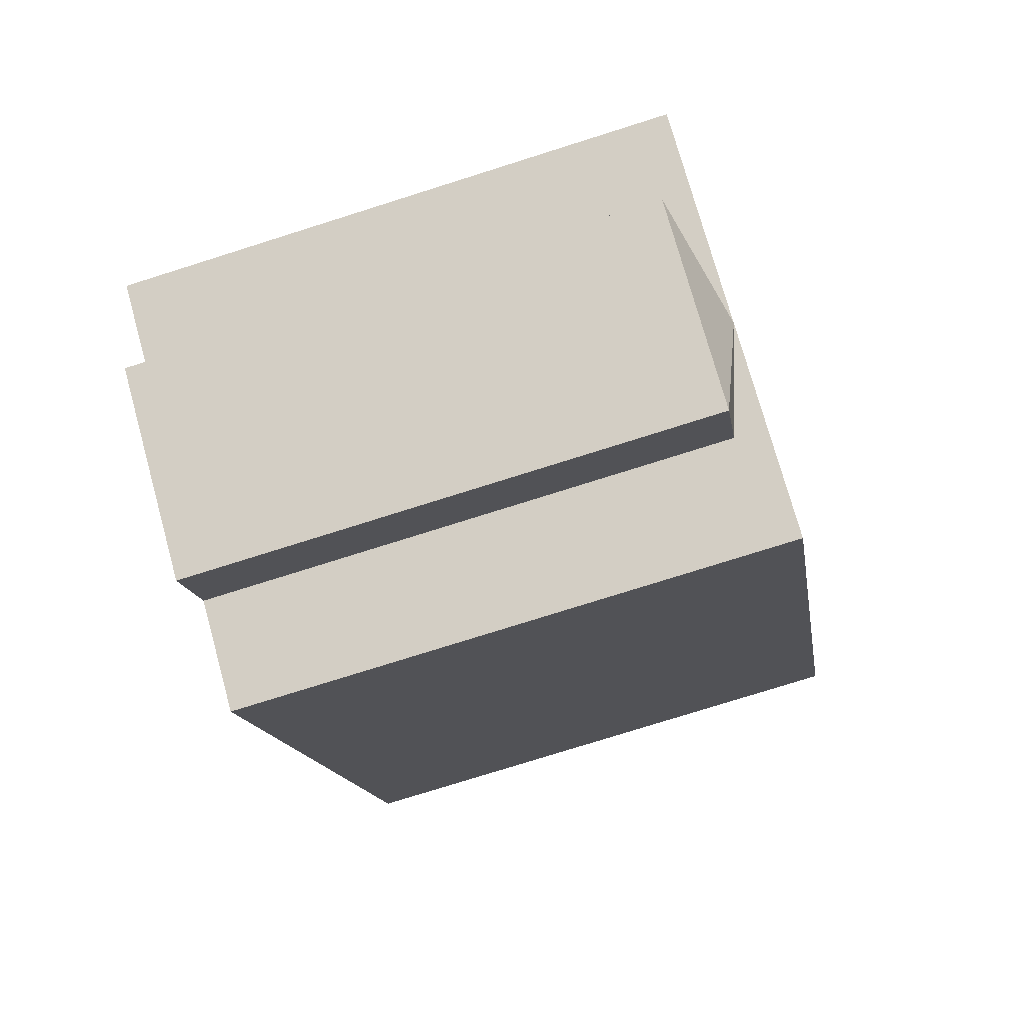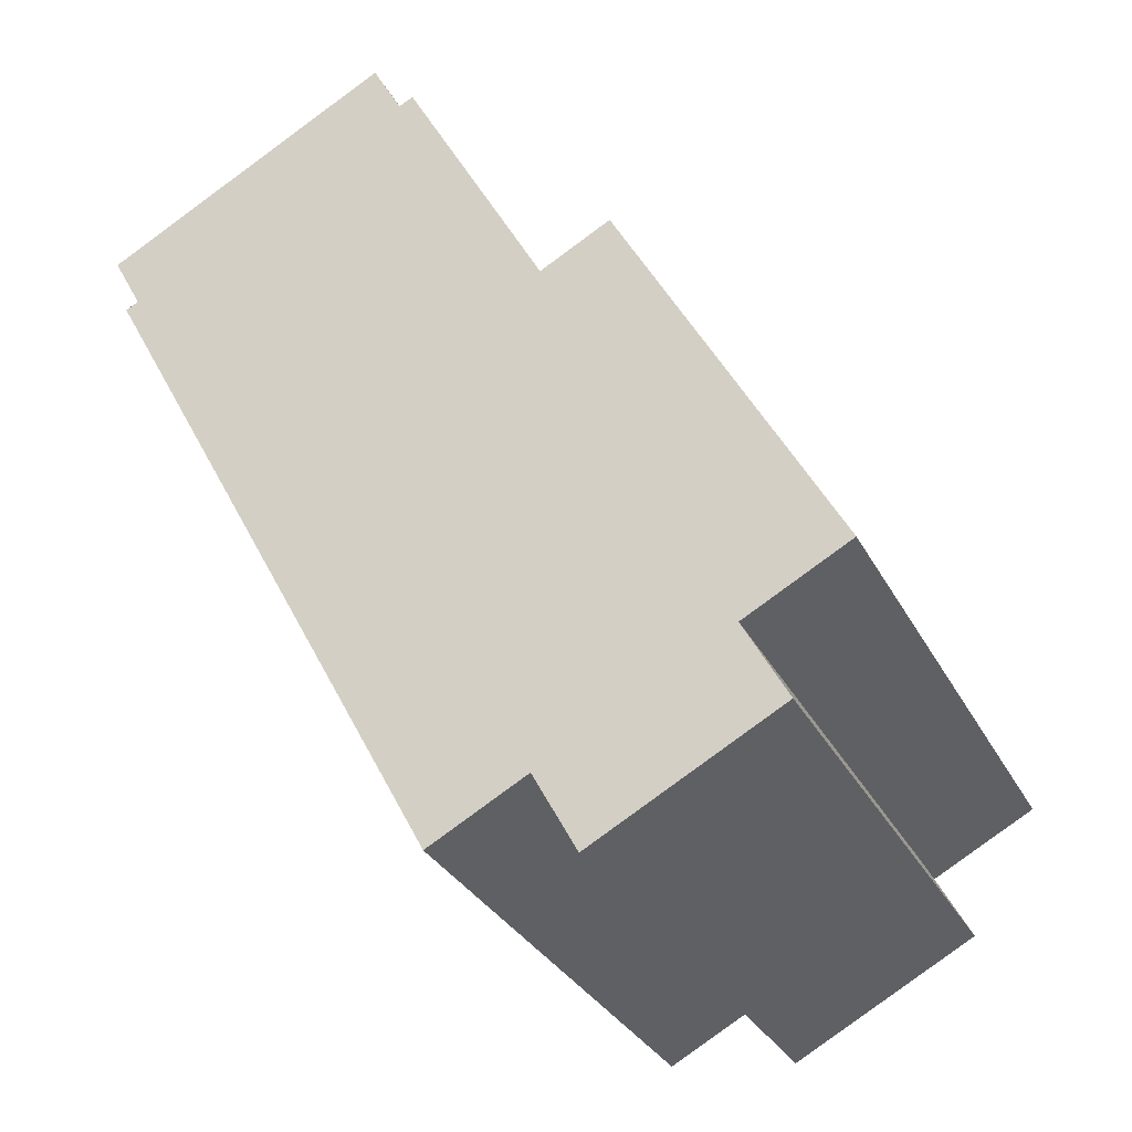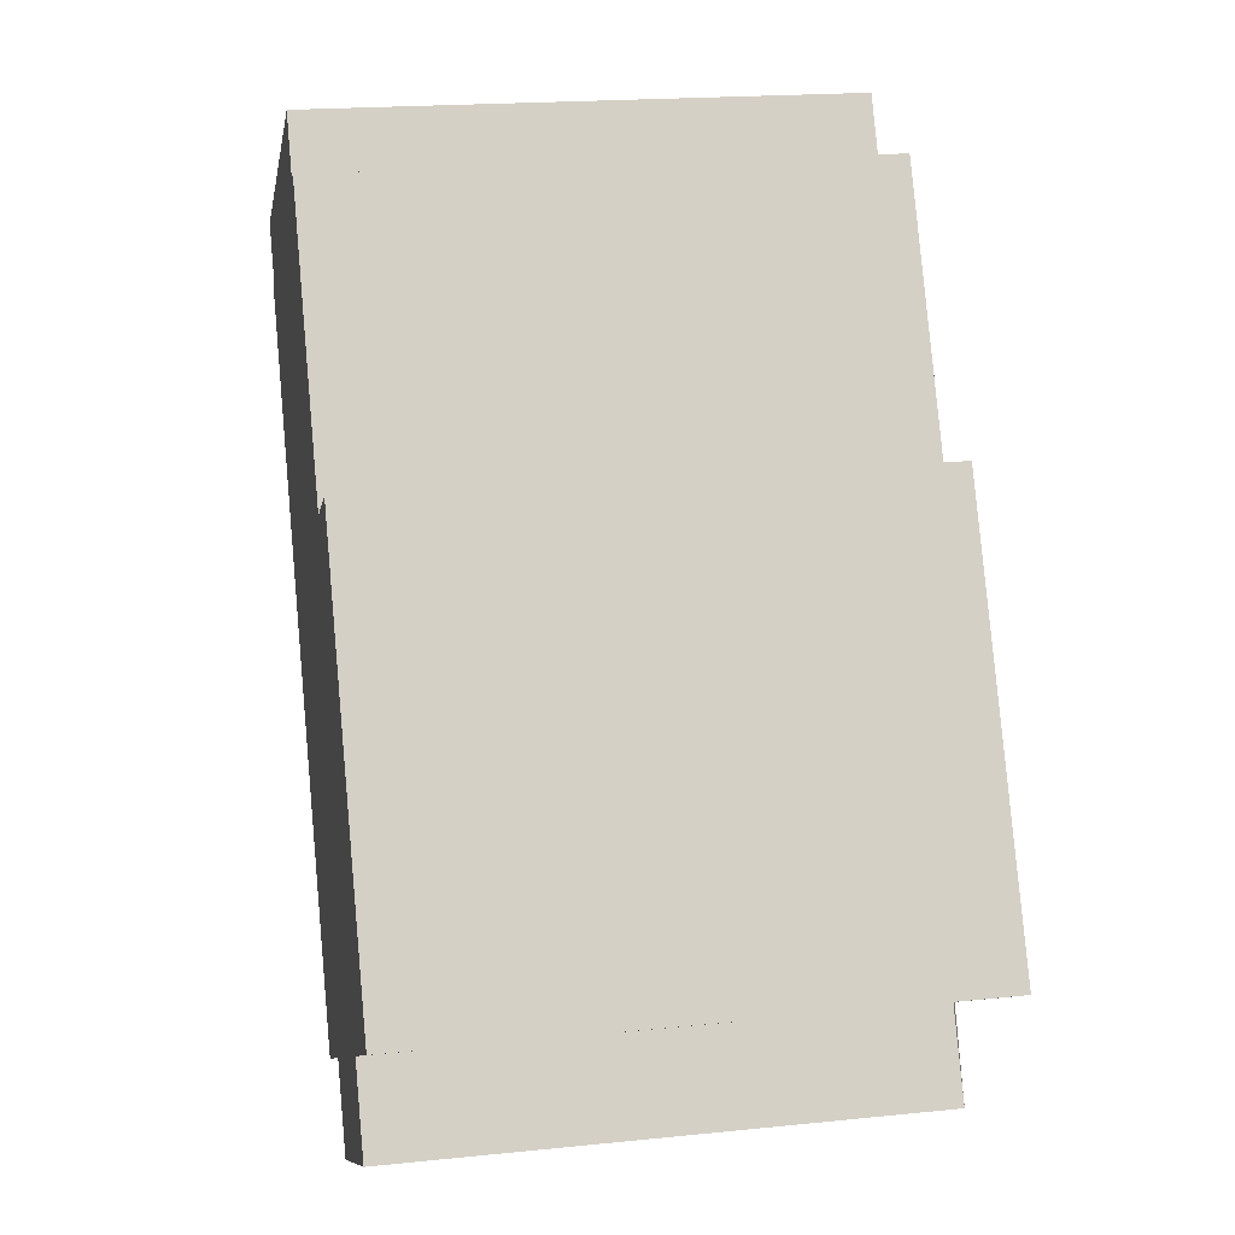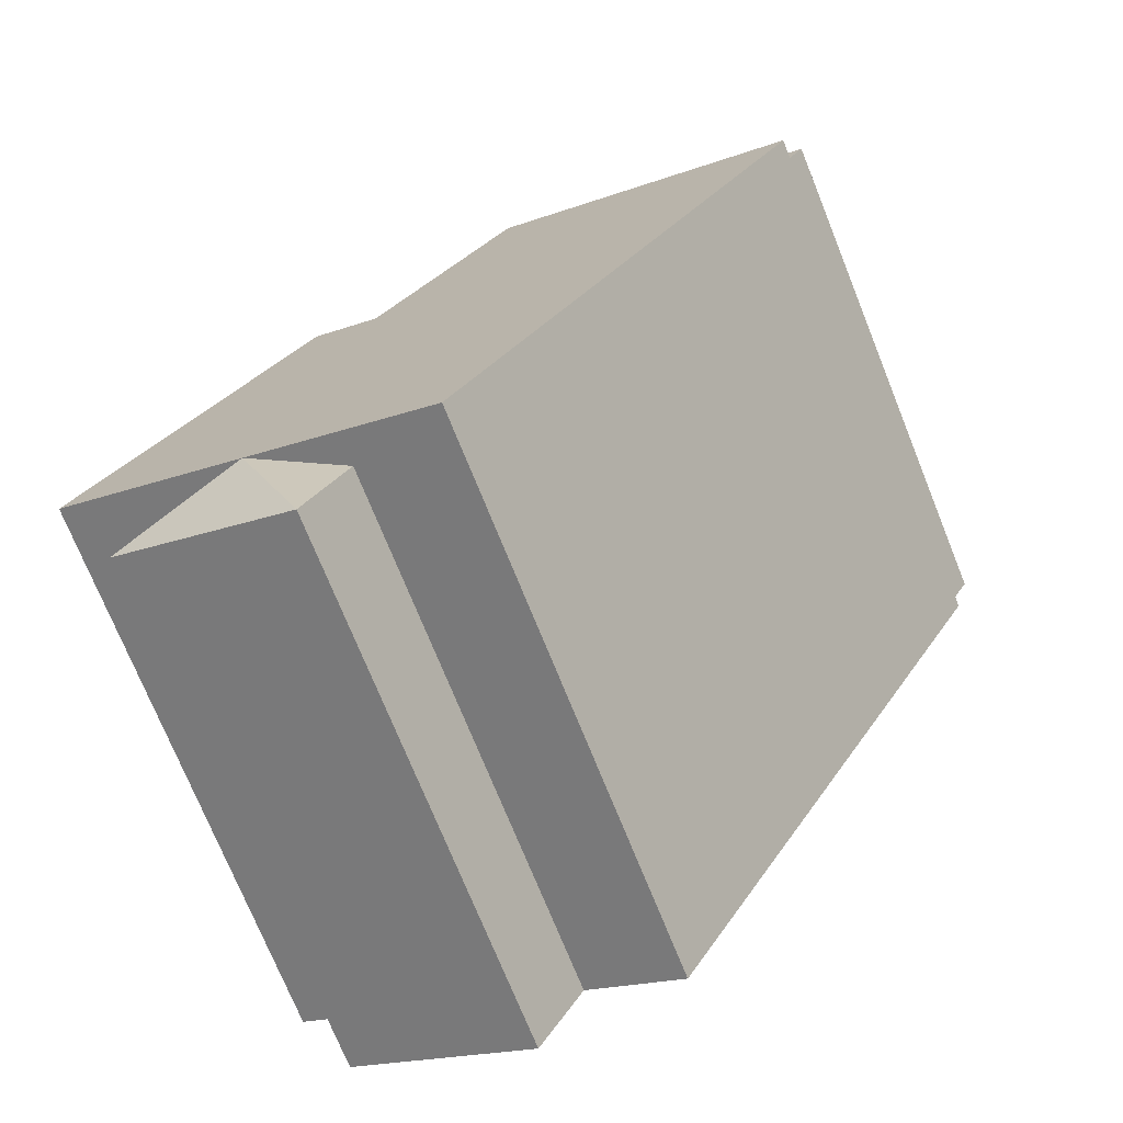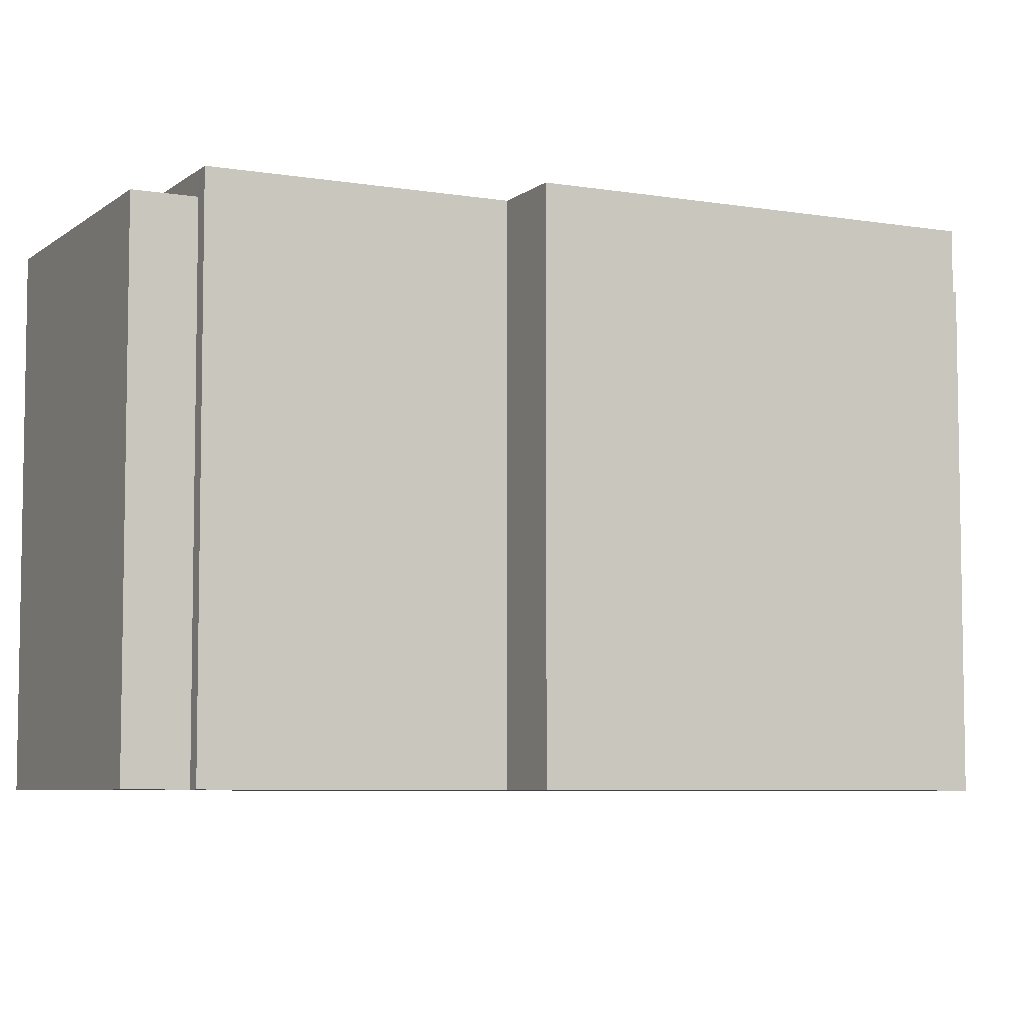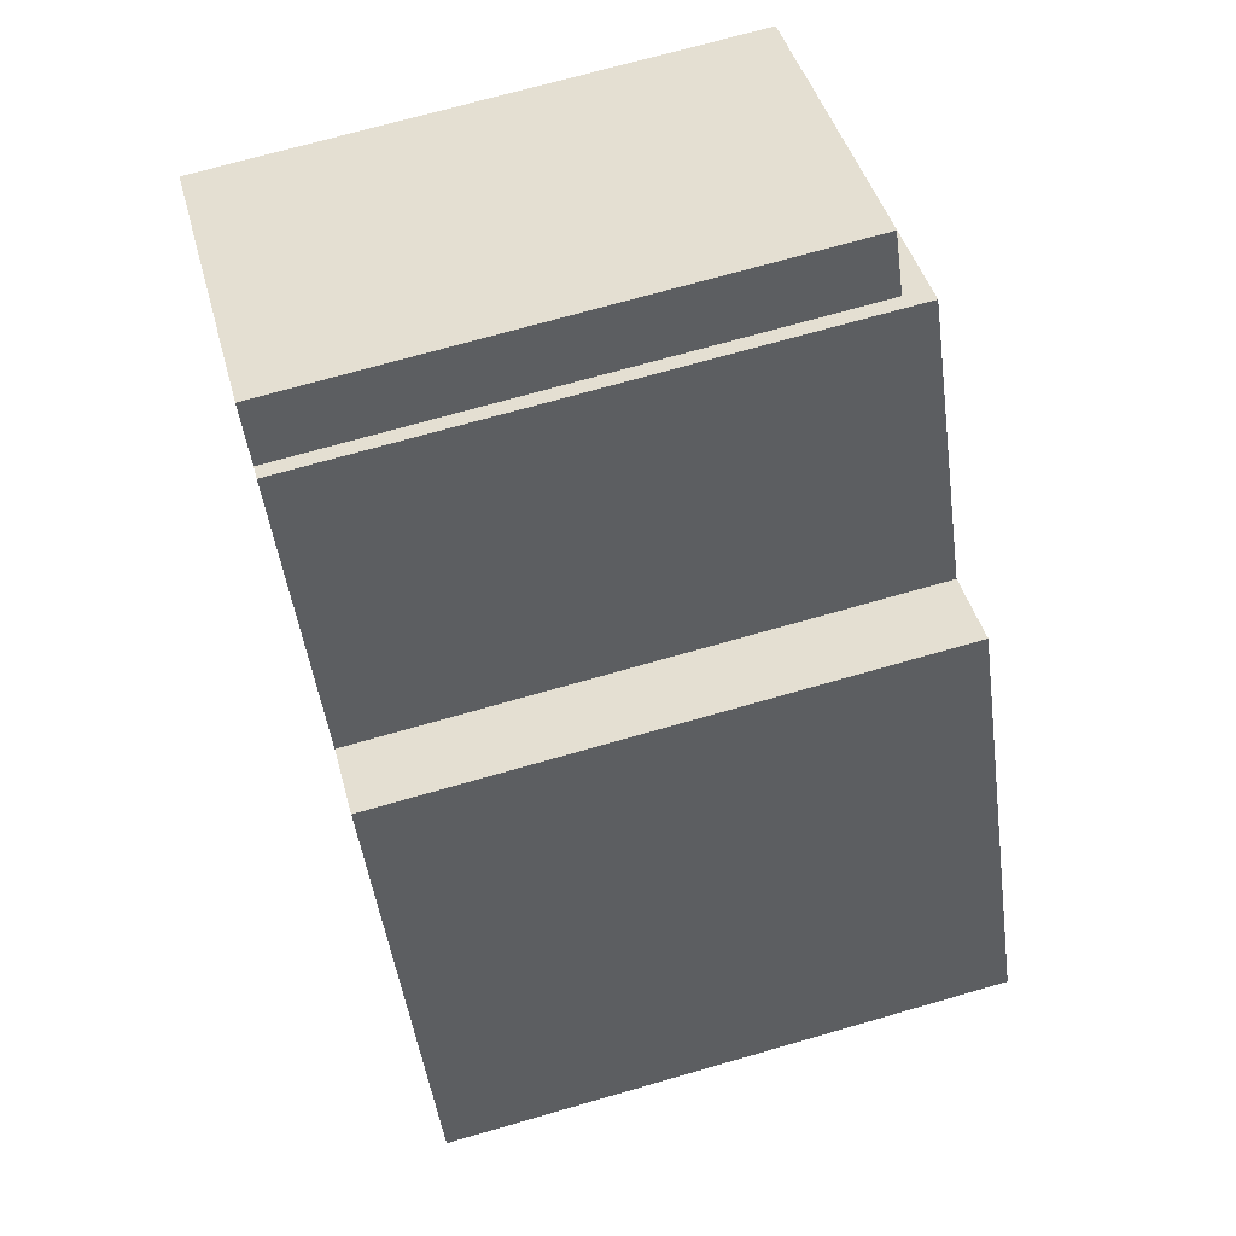
<metadata>
{"format":"obj","ext":"obj","renderer":"f3d","projection":"perspective","resolution":1024,"background":"white","views":[{"elev":-76.7,"azim":107.5,"up":"+Z"},{"elev":-31.4,"azim":23.8,"up":"+Z"},{"elev":19.2,"azim":79.1,"up":"+Z"},{"elev":-73.8,"azim":-158.0,"up":"+Z"},{"elev":-6.4,"azim":35.4,"up":"+Y"},{"elev":70.3,"azim":73.9,"up":"+Z"}]}
</metadata>
<code>
v -8.383 5.537 6.826
v -2.032 5.537 10.23
v -1.375 5.537 9.001
v -7.725 5.537 5.599
v 1.921 5.375 -7.975
v 3.985 6.079 -6.869
v 2.865 5.375 -9.738
v 2.865 5.375 -9.738
v 3.985 6.079 -6.869
v 6.938 5.375 -7.556
v 3.985 6.079 -6.869
v 5.994 5.375 -5.793
v 6.938 5.375 -7.556
v 1.921 6.079 -7.975
v 2.042 6.079 3.367
v 3.985 6.079 -6.869
v -8.004 6.079 5.45
v -7.725 6.079 5.599
v 2.042 6.079 3.367
v 2.042 6.079 3.367
v 5.994 6.079 -5.793
v 3.985 6.079 -6.869
v 3.585 6.079 4.194
v 8.28 6.079 -4.569
v 5.994 6.079 -5.793
v 2.042 6.079 3.367
v -7.725 6.079 5.599
v -1.375 6.079 9.001
v 2.042 6.079 3.367
v -1.375 6.079 9.001
v -1.066 6.079 9.167
v 2.042 6.079 3.367
v -8.004 6.079 5.45
v 2.042 6.079 3.367
v -0.202 6.079 -9.113
v -0.202 6.079 -9.113
v 2.042 6.079 3.367
v 1.921 6.079 -7.975
v -8.383 -6.023 6.826
v -2.032 -6.023 10.23
v -2.032 5.537 10.23
v -8.383 5.537 6.826
v -1.703 -6.023 9.615
v -1.375 -6.023 9.001
v -1.375 5.537 9.001
v -2.032 5.537 10.23
v -2.032 -6.023 10.23
v -1.703 -6.023 9.615
v -2.032 5.537 10.23
v -1.703 -6.023 9.615
v -1.375 5.537 9.001
v -8.383 5.537 6.826
v -7.725 5.537 5.599
v -7.725 -6.023 5.599
v -8.383 -6.023 6.826
v 1.921 5.375 -7.975
v 2.393 -6.023 -8.856
v 1.921 -6.023 -7.975
v 2.393 -6.023 -8.856
v 2.865 5.375 -9.738
v 2.865 -6.023 -9.738
v 1.921 5.375 -7.975
v 2.865 5.375 -9.738
v 2.393 -6.023 -8.856
v 2.865 5.375 -9.738
v 6.938 5.375 -7.556
v 6.938 -6.023 -7.556
v 2.865 -6.023 -9.738
v 5.994 -6.023 -5.793
v 6.938 -6.023 -7.556
v 6.938 5.375 -7.556
v 5.994 5.375 -5.793
v -1.375 -6.023 9.001
v -1.066 -6.023 9.167
v -1.066 6.079 9.167
v -1.375 5.537 9.001
v -1.375 6.079 9.001
v -1.375 5.537 9.001
v -1.066 6.079 9.167
v -8.004 6.079 5.45
v -7.725 5.537 5.599
v -7.725 6.079 5.599
v -8.004 -6.023 5.45
v -7.725 -6.023 5.599
v -7.725 5.537 5.599
v -8.004 6.079 5.45
v -7.725 5.537 5.599
v -1.375 5.537 9.001
v -1.375 6.079 9.001
v -7.725 6.079 5.599
v -1.066 -6.023 9.167
v 2.042 -6.023 3.367
v 2.042 6.079 3.367
v -1.066 6.079 9.167
v 2.042 -6.023 3.367
v 3.585 -6.023 4.194
v 3.585 6.079 4.194
v 2.042 6.079 3.367
v 3.585 -6.023 4.194
v 8.28 -6.023 -4.569
v 8.28 6.079 -4.569
v 3.585 6.079 4.194
v 5.994 6.079 -5.793
v 8.28 6.079 -4.569
v 5.994 5.375 -5.793
v 5.994 5.375 -5.793
v 8.28 6.079 -4.569
v 8.28 -6.023 -4.569
v 5.994 -6.023 -5.793
v 3.985 6.079 -6.869
v 5.994 6.079 -5.793
v 5.994 5.375 -5.793
v -0.202 6.079 -9.113
v 1.921 5.375 -7.975
v 1.921 -6.023 -7.975
v -0.202 -6.023 -9.113
v -0.202 6.079 -9.113
v 1.921 6.079 -7.975
v 1.921 5.375 -7.975
v 1.921 6.079 -7.975
v 3.985 6.079 -6.869
v 1.921 5.375 -7.975
v -8.004 6.079 5.45
v -0.202 6.079 -9.113
v -0.202 -6.023 -9.113
v -8.004 -6.023 5.45
v -7.725 -6.023 5.599
v -8.004 -6.023 5.45
v -0.202 -6.023 -9.113
v 1.921 -6.023 -7.975
v 2.393 -6.023 -8.856
v 2.865 -6.023 -9.738
v 6.938 -6.023 -7.556
v 5.994 -6.023 -5.793
v 8.28 -6.023 -4.569
v 3.585 -6.023 4.194
v 2.042 -6.023 3.367
v -1.066 -6.023 9.167
v -1.375 -6.023 9.001
v -1.703 -6.023 9.615
v -2.032 -6.023 10.23
v -8.383 -6.023 6.826
g CDNNDG01_0002100
f 4 1 2
f 3 4 2
f 5 6 7
f 8 9 10
f 11 12 13
f 14 15 16
f 17 18 19
f 20 21 22
f 26 23 24
f 25 26 24
f 27 28 29
f 30 31 32
f 33 34 35
f 36 37 38
f 42 39 41
f 41 39 40
f 43 44 45
f 46 47 48
f 49 50 51
f 52 54 55
f 52 53 54
f 56 57 58
f 59 60 61
f 62 63 64
f 66 67 68
f 65 66 68
f 70 71 69
f 69 71 72
f 74 75 76
f 76 73 74
f 77 78 79
f 80 81 82
f 85 86 83
f 85 83 84
f 90 87 89
f 89 87 88
f 91 93 94
f 91 92 93
f 95 97 98
f 97 95 96
f 102 99 101
f 100 101 99
f 103 104 105
f 108 106 107
f 106 108 109
f 110 111 112
f 114 115 116
f 113 114 116
f 117 118 119
f 120 121 122
f 123 125 126
f 123 124 125
f 127 140 142
f 127 139 140
f 127 128 137
f 142 140 141
f 128 129 137
f 137 138 139
f 134 130 131
f 133 131 132
f 129 130 137
f 127 137 139
f 131 133 134
f 130 134 137
f 134 135 137
f 135 136 137

</code>
